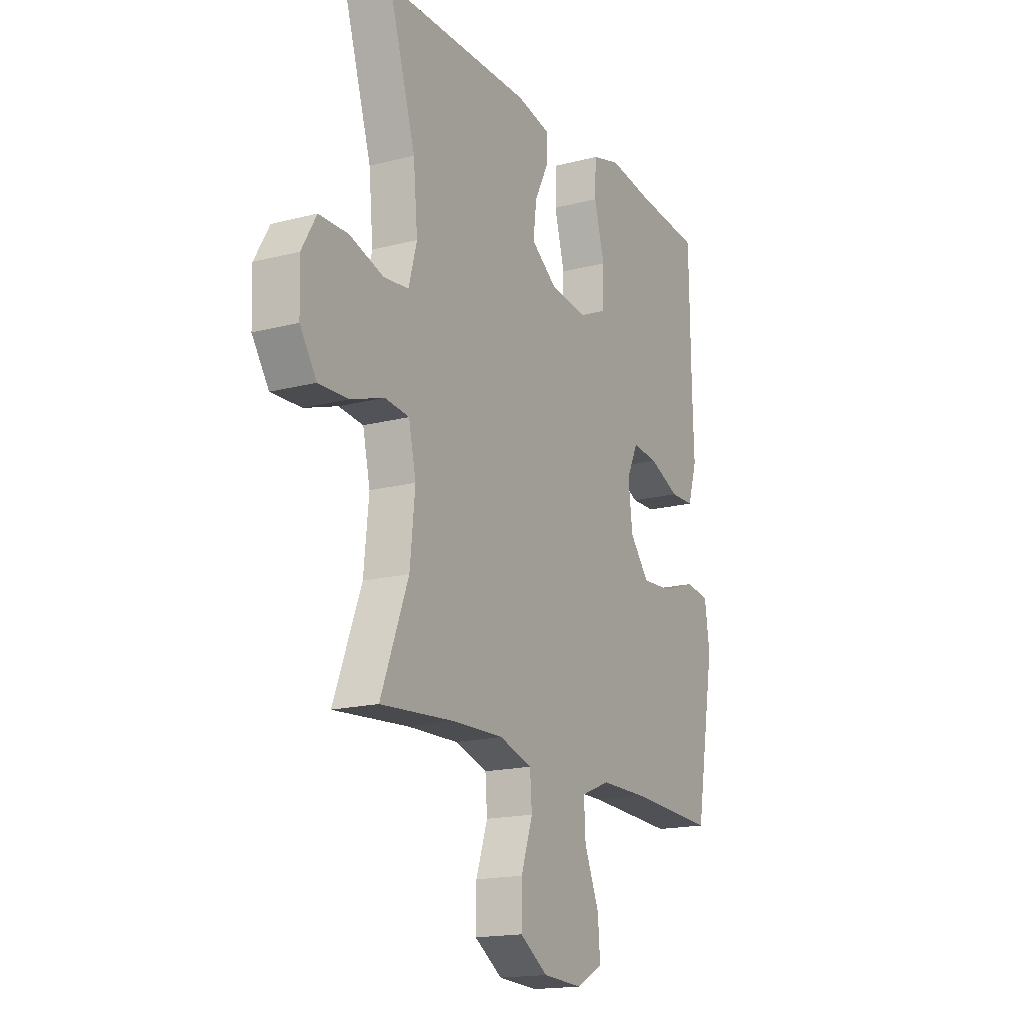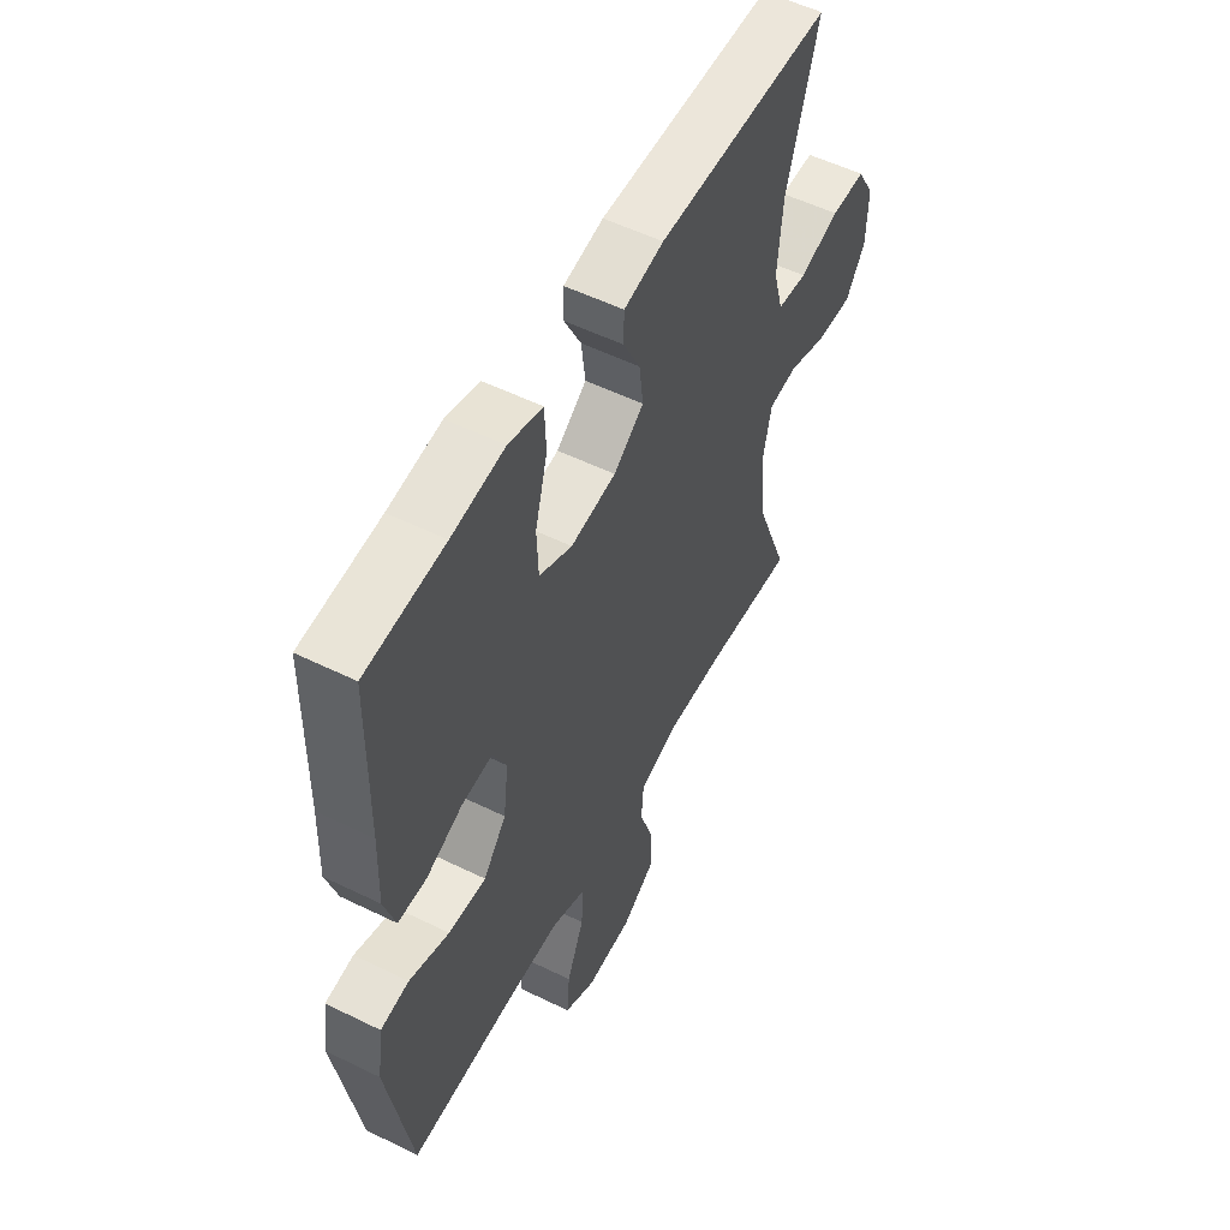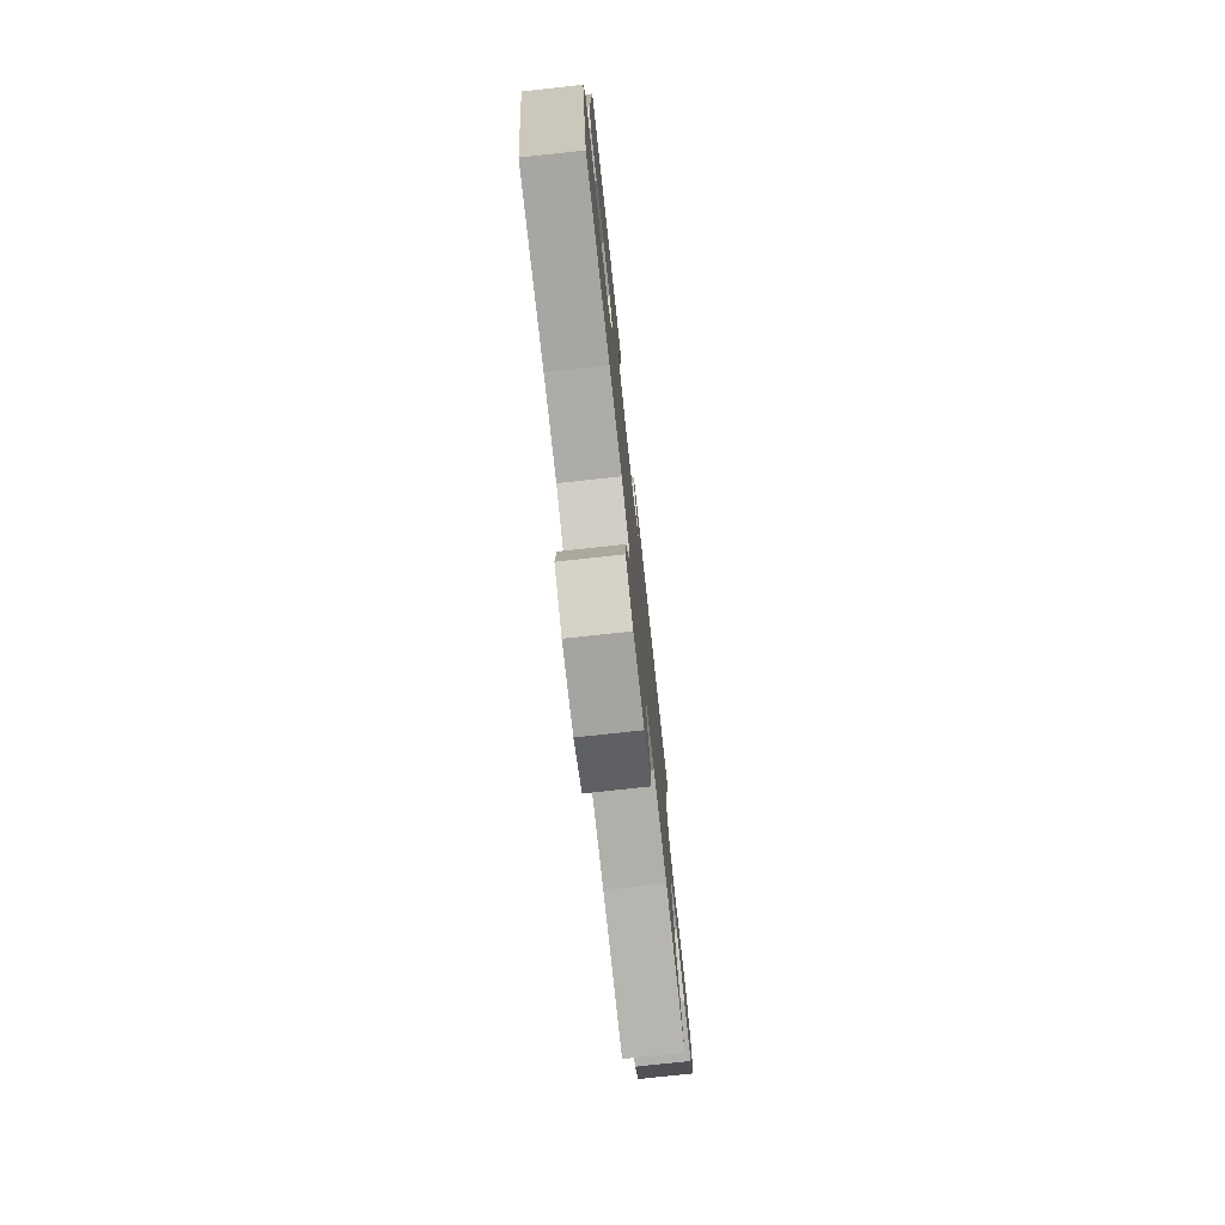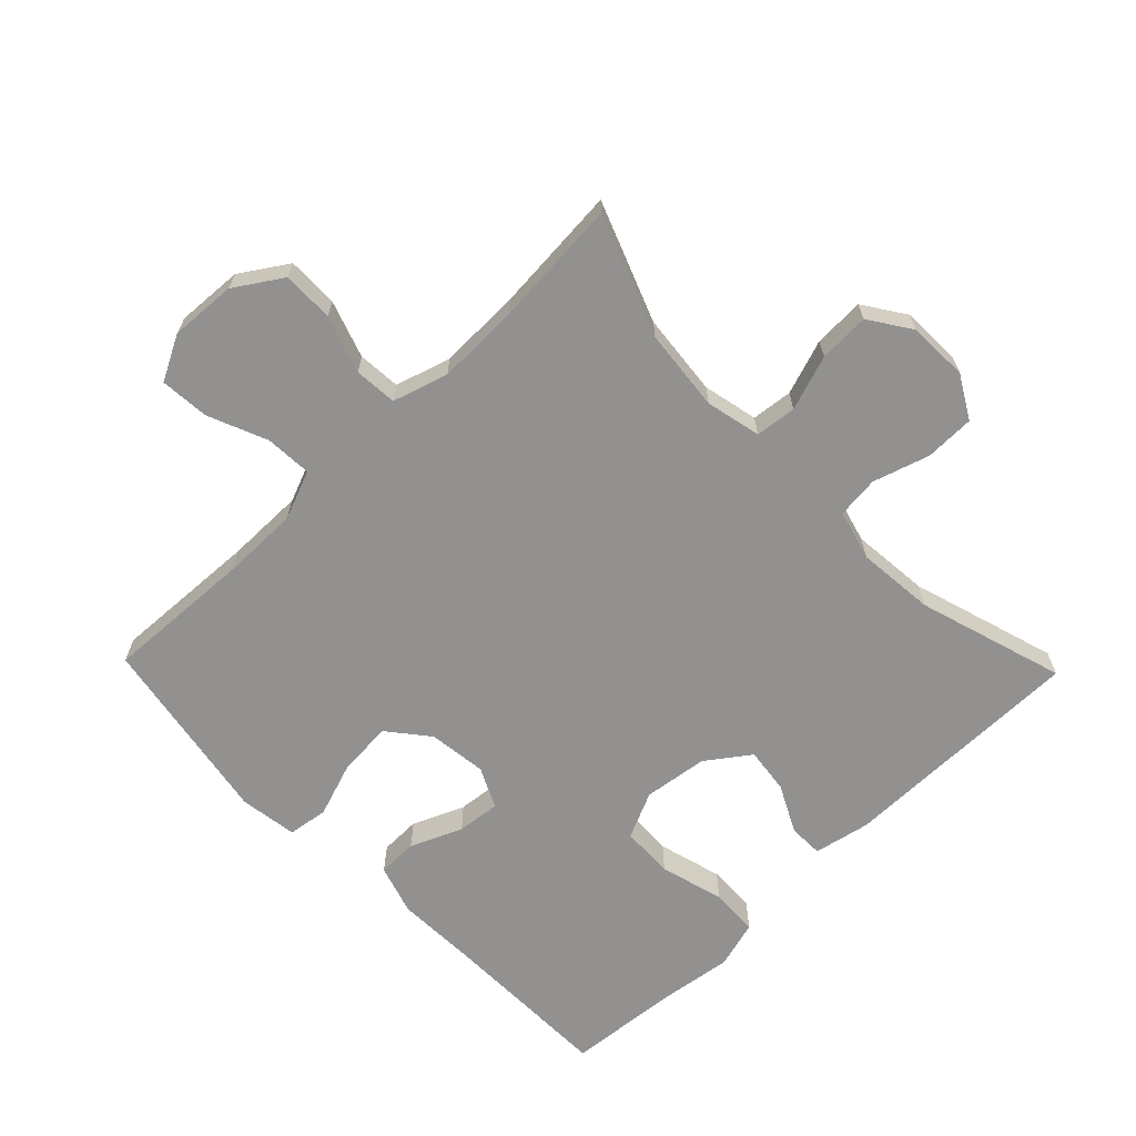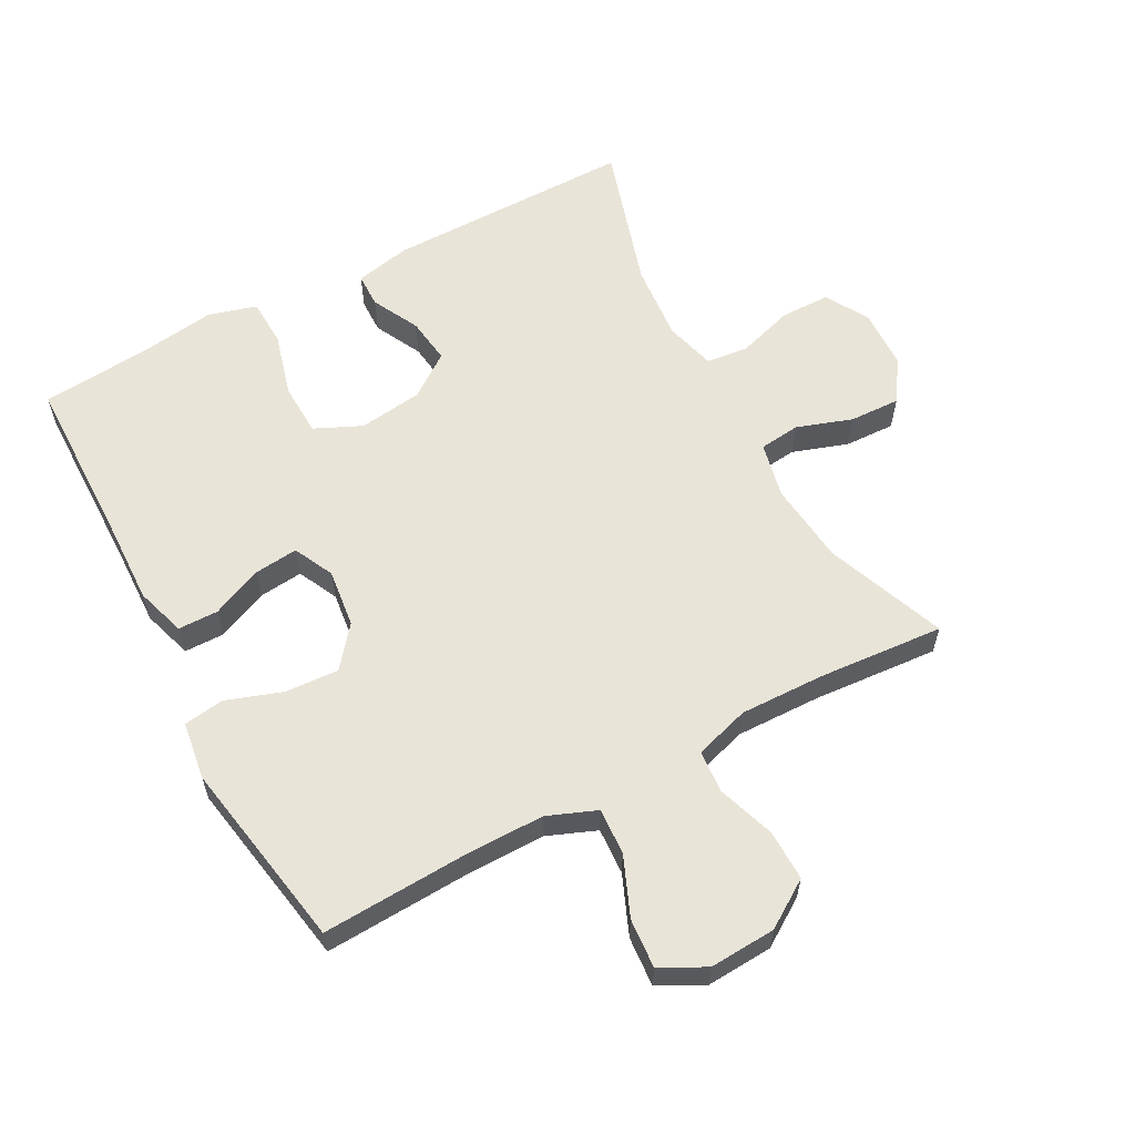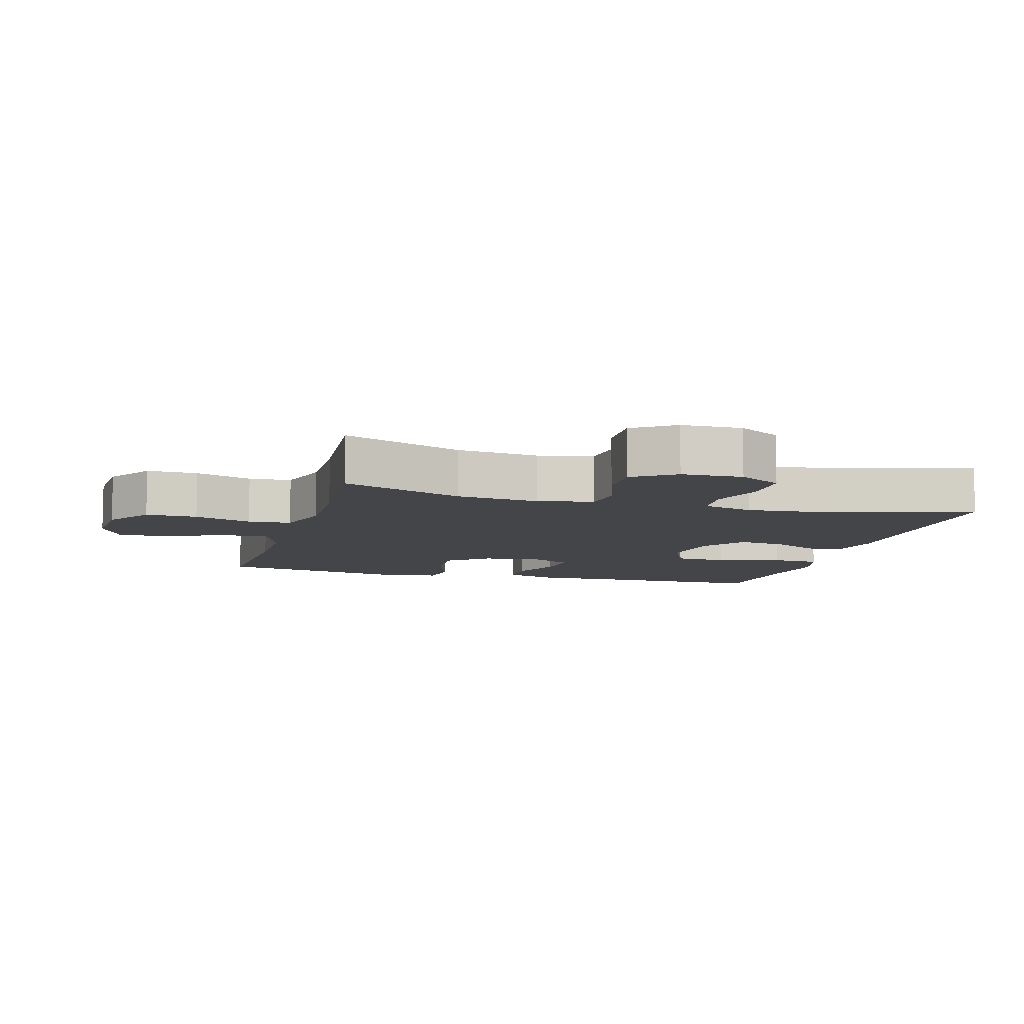
<metadata>
{"format":"obj","ext":"obj","renderer":"f3d","projection":"perspective","resolution":1024,"background":"white","views":[{"elev":-17.0,"azim":-62.3,"up":"+Z"},{"elev":54.3,"azim":117.5,"up":"+Z"},{"elev":-76.7,"azim":96.2,"up":"+Z"},{"elev":-66.1,"azim":-135.9,"up":"+Y"},{"elev":59.8,"azim":151.7,"up":"+Y"},{"elev":-8.6,"azim":-105.8,"up":"+Y"}]}
</metadata>
<code>
v 0.5 0.07 0.5
v 0.504 0.07 0.229
v 0.508 0.07 0.107
v 0.484 0.07 0.03
v 0.422 0.07 0.029
v 0.343 0.07 0.063
v 0.276 0.07 0.07
v 0.246 0.07 0.008
v 0.257 0.07 -0.082
v 0.307 0.07 -0.144
v 0.389 0.07 -0.139
v 0.476 0.07 -0.109
v 0.538 0.07 -0.118
v 0.551 0.07 -0.207
v 0.5 0.07 -0.5
v 0.273 0.07 -0.489
v 0.153 0.07 -0.489
v 0.078 0.07 -0.519
v 0.082 0.07 -0.591
v 0.12 0.07 -0.682
v 0.126 0.07 -0.758
v 0.057 0.07 -0.794
v -0.045 0.07 -0.788
v -0.117 0.07 -0.741
v -0.116 0.07 -0.662
v -0.086 0.07 -0.574
v -0.091 0.07 -0.508
v -0.176 0.07 -0.482
v -0.306 0.07 -0.485
v -0.5 0.07 -0.5
v -0.429 0.07 -0.315
v -0.416 0.07 -0.188
v -0.435 0.07 -0.103
v -0.498 0.07 -0.096
v -0.583 0.07 -0.125
v -0.661 0.07 -0.128
v -0.704 0.07 -0.064
v -0.707 0.07 0.029
v -0.669 0.07 0.095
v -0.593 0.07 0.096
v -0.506 0.07 0.069
v -0.441 0.07 0.076
v -0.42 0.07 0.154
v -0.431 0.07 0.274
v -0.5 0.07 0.5
v -0.118 0.07 0.499
v -0.031 0.07 0.481
v -0.03 0.07 0.428
v -0.067 0.07 0.355
v -0.076 0.07 0.284
v -0.01 0.07 0.236
v 0.089 0.07 0.223
v 0.161 0.07 0.256
v 0.164 0.07 0.337
v 0.137 0.07 0.436
v 0.14 0.07 0.51
v 0.214 0.07 0.531
v 0.329 0.07 0.515
v 0.5 0 0.5
v 0.504 0 0.229
v 0.508 0 0.107
v 0.484 0 0.03
v 0.422 0 0.029
v 0.343 0 0.063
v 0.276 0 0.07
v 0.246 0 0.008
v 0.257 0 -0.082
v 0.307 0 -0.144
v 0.389 0 -0.139
v 0.476 0 -0.109
v 0.538 0 -0.118
v 0.551 0 -0.207
v 0.5 0 -0.5
v 0.273 0 -0.489
v 0.153 0 -0.489
v 0.078 0 -0.519
v 0.082 0 -0.591
v 0.12 0 -0.682
v 0.126 0 -0.758
v 0.057 0 -0.794
v -0.045 0 -0.788
v -0.117 0 -0.741
v -0.116 0 -0.662
v -0.086 0 -0.574
v -0.091 0 -0.508
v -0.176 0 -0.482
v -0.306 0 -0.485
v -0.5 0 -0.5
v -0.429 0 -0.315
v -0.416 0 -0.188
v -0.435 0 -0.103
v -0.498 0 -0.096
v -0.583 0 -0.125
v -0.661 0 -0.128
v -0.704 0 -0.064
v -0.707 0 0.029
v -0.669 0 0.095
v -0.593 0 0.096
v -0.506 0 0.069
v -0.441 0 0.076
v -0.42 0 0.154
v -0.431 0 0.274
v -0.5 0 0.5
v -0.118 0 0.499
v -0.031 0 0.481
v -0.03 0 0.428
v -0.067 0 0.355
v -0.076 0 0.284
v -0.01 0 0.236
v 0.089 0 0.223
v 0.161 0 0.256
v 0.164 0 0.337
v 0.137 0 0.436
v 0.14 0 0.51
v 0.214 0 0.531
v 0.329 0 0.515
f 55 56 57 58
f 54 55 58 1
f 53 54 1 2
f 52 53 2 3
f 51 52 3 4
f 46 47 48 49
f 44 45 46 49
f 43 44 49 50
f 42 43 50 51
f 38 39 40 41
f 38 41 42
f 37 38 42
f 34 35 36 37
f 33 34 37 42
f 32 33 42 51
f 29 30 31
f 28 29 31 32
f 27 28 32 51
f 23 24 25 26
f 19 20 21 22
f 18 19 22 23
f 13 14 15 16
f 11 12 13 16
f 10 11 16 17
f 9 10 17 18
f 51 4 5 6
f 51 6 7
f 27 51 7 8
f 18 23 26 27
f 8 9 18 27
f 116 115 114 113
f 59 116 113 112
f 60 59 112 111
f 61 60 111 110
f 62 61 110 109
f 107 106 105 104
f 107 104 103 102
f 108 107 102 101
f 109 108 101 100
f 99 98 97 96
f 100 99 96
f 100 96 95
f 95 94 93 92
f 100 95 92 91
f 109 100 91 90
f 89 88 87
f 90 89 87 86
f 109 90 86 85
f 84 83 82 81
f 80 79 78 77
f 81 80 77 76
f 74 73 72 71
f 74 71 70 69
f 75 74 69 68
f 76 75 68 67
f 64 63 62 109
f 65 64 109
f 66 65 109 85
f 85 84 81 76
f 85 76 67 66
f 1 59 60 2
f 2 60 61 3
f 3 61 62 4
f 4 62 63 5
f 5 63 64 6
f 6 64 65 7
f 7 65 66 8
f 8 66 67 9
f 9 67 68 10
f 10 68 69 11
f 11 69 70 12
f 12 70 71 13
f 13 71 72 14
f 14 72 73 15
f 15 73 74 16
f 16 74 75 17
f 17 75 76 18
f 18 76 77 19
f 19 77 78 20
f 20 78 79 21
f 21 79 80 22
f 22 80 81 23
f 23 81 82 24
f 24 82 83 25
f 25 83 84 26
f 26 84 85 27
f 27 85 86 28
f 28 86 87 29
f 29 87 88 30
f 30 88 89 31
f 31 89 90 32
f 32 90 91 33
f 33 91 92 34
f 34 92 93 35
f 35 93 94 36
f 36 94 95 37
f 37 95 96 38
f 38 96 97 39
f 39 97 98 40
f 40 98 99 41
f 41 99 100 42
f 42 100 101 43
f 43 101 102 44
f 44 102 103 45
f 45 103 104 46
f 46 104 105 47
f 47 105 106 48
f 48 106 107 49
f 49 107 108 50
f 50 108 109 51
f 51 109 110 52
f 52 110 111 53
f 53 111 112 54
f 54 112 113 55
f 55 113 114 56
f 56 114 115 57
f 57 115 116 58
f 58 116 59 1

</code>
